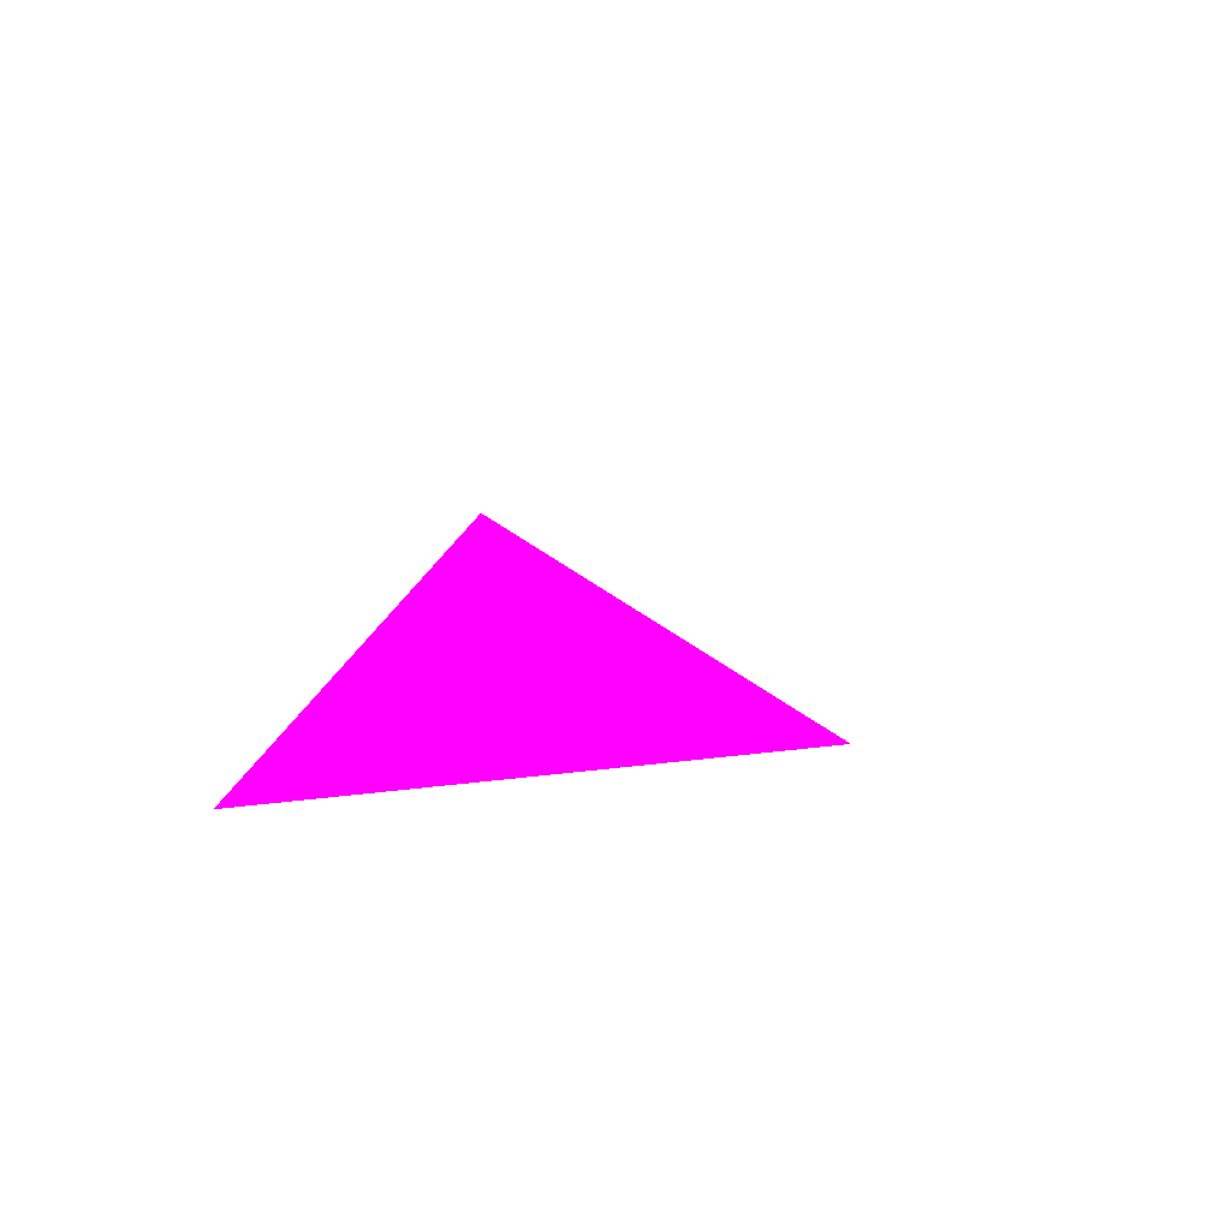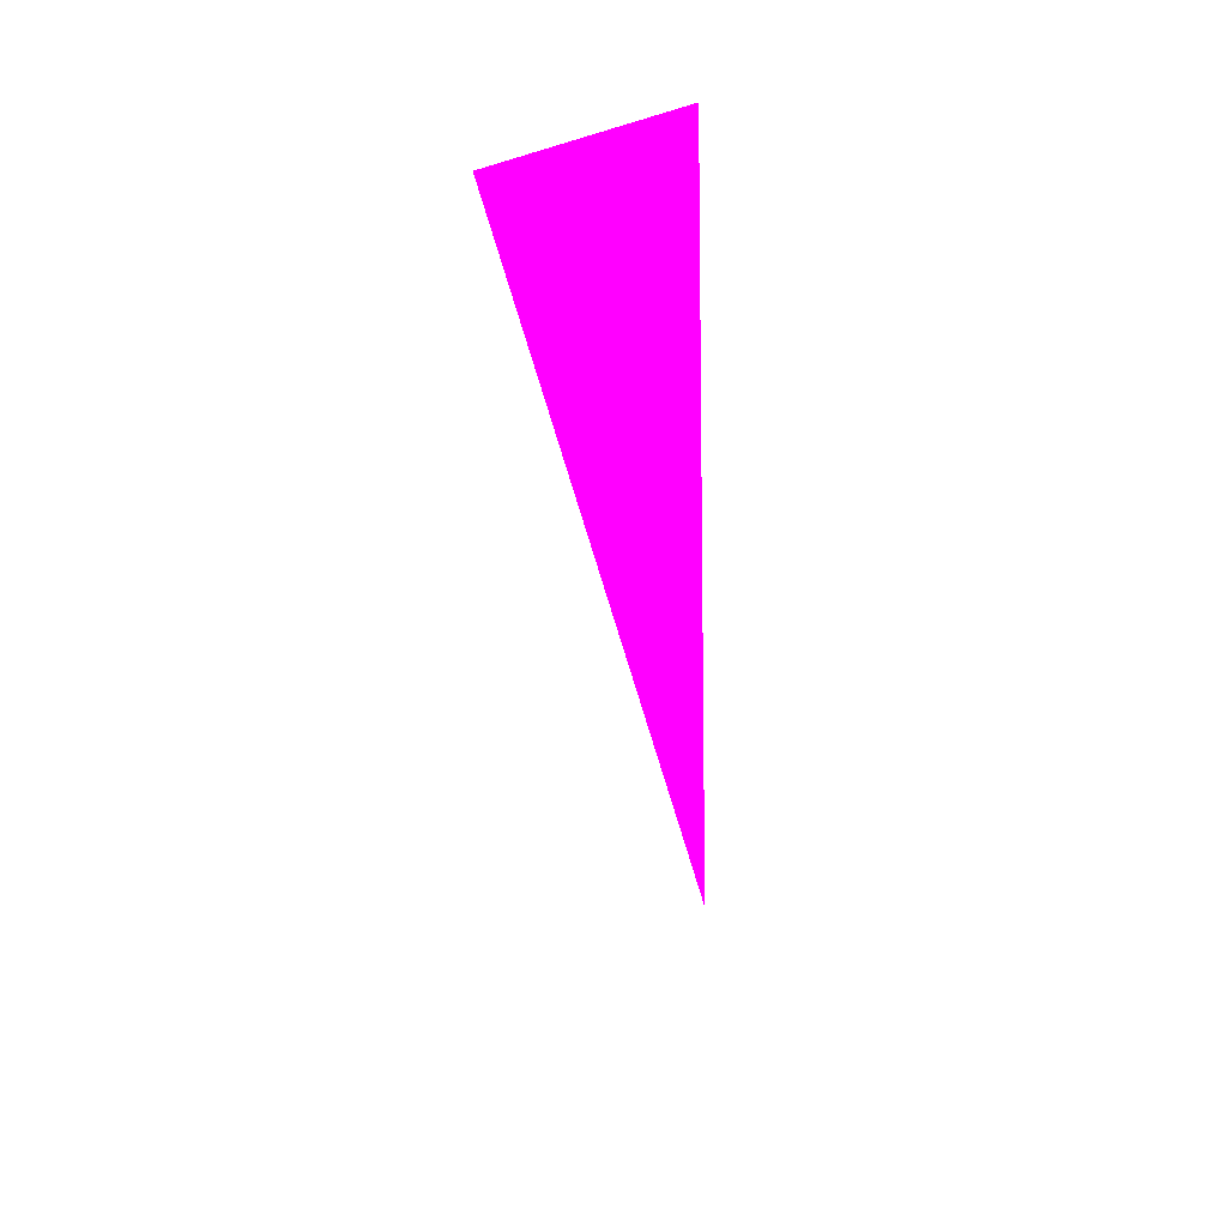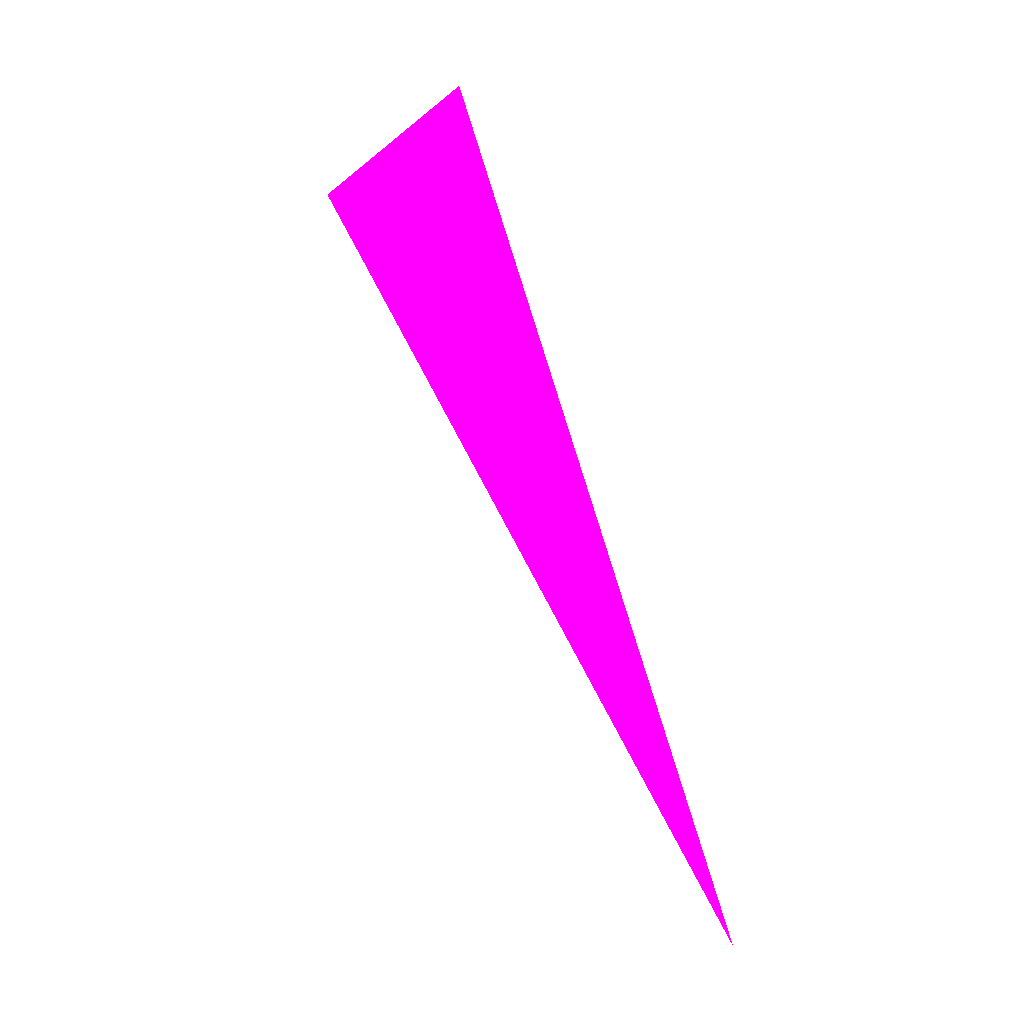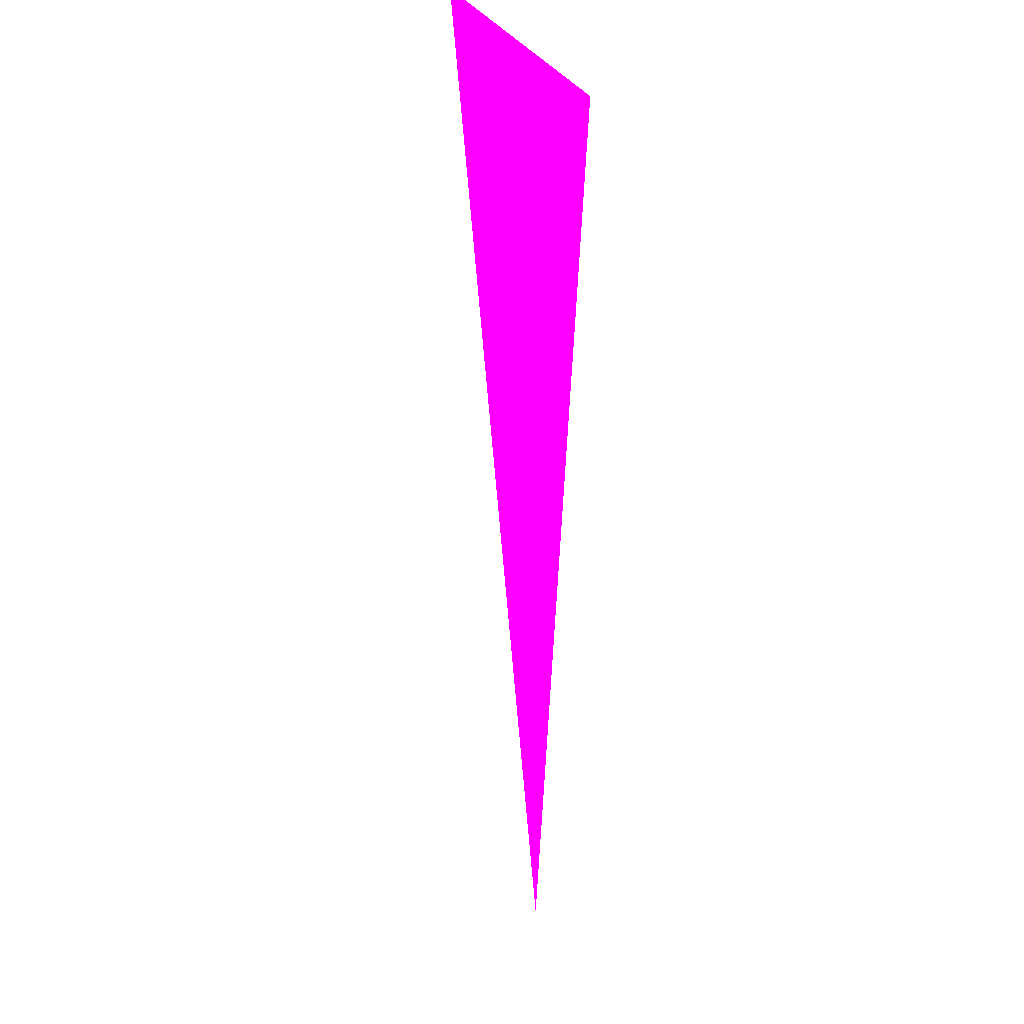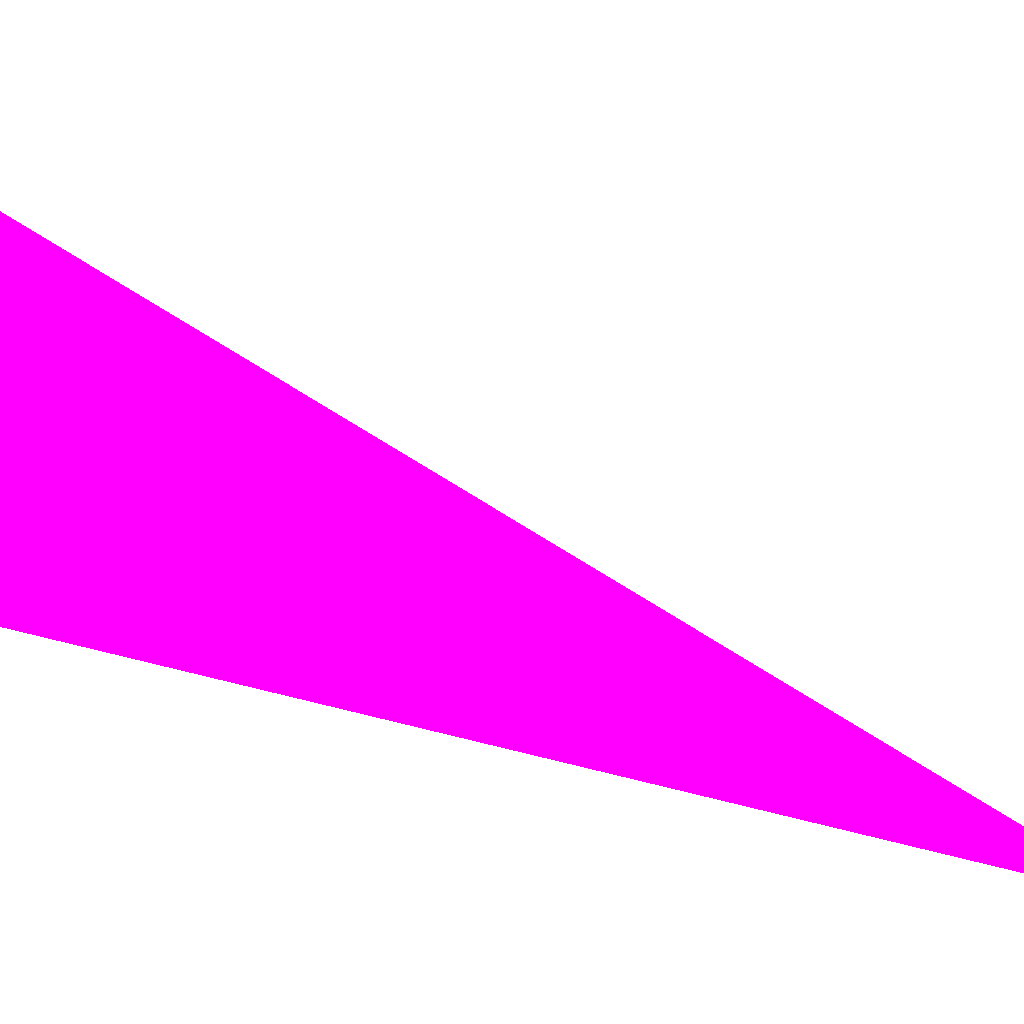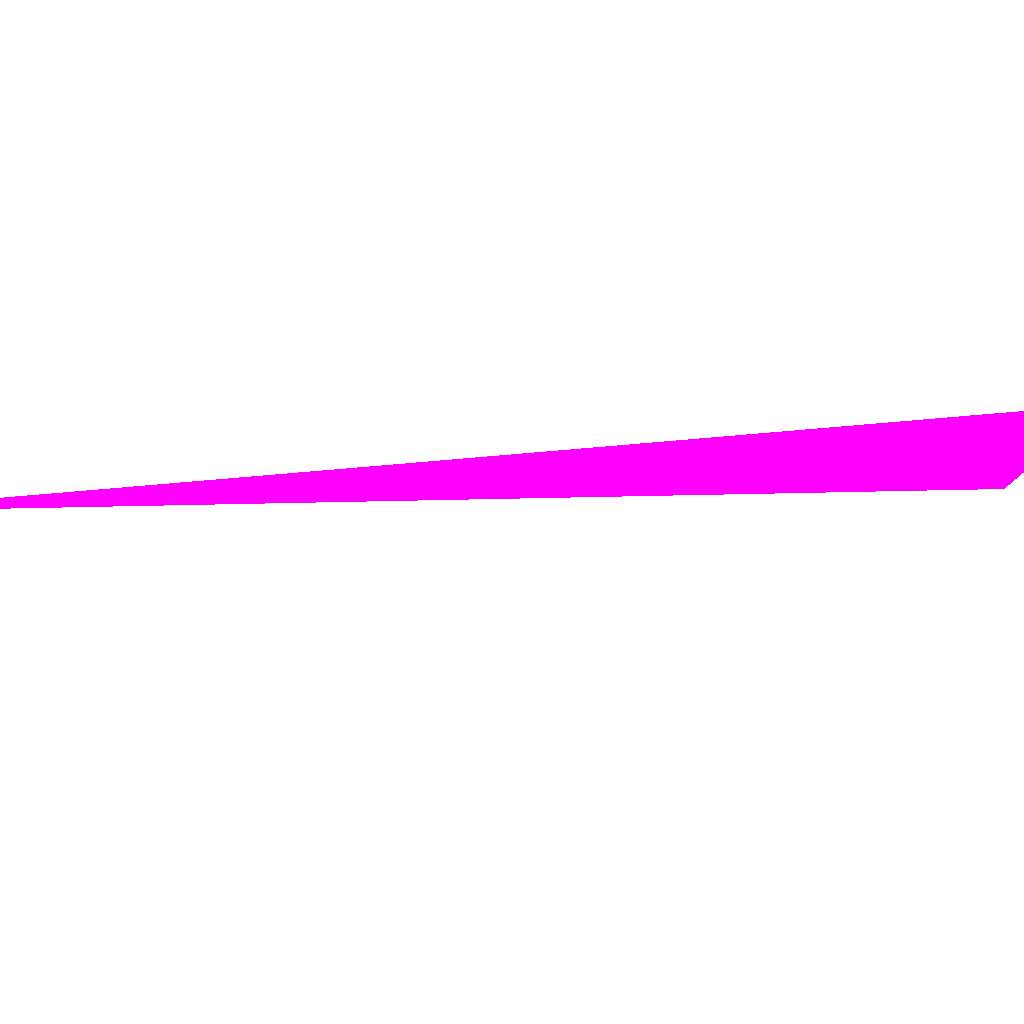
<metadata>
{"format":"obj","ext":"obj","renderer":"f3d","projection":"perspective","resolution":1024,"background":"white","views":[{"elev":24.5,"azim":20.4,"up":"+Y"},{"elev":20.0,"azim":136.6,"up":"+Z"},{"elev":-12.2,"azim":-100.6,"up":"+Z"},{"elev":-4.6,"azim":126.7,"up":"+Z"},{"elev":-73.6,"azim":94.6,"up":"+Y"},{"elev":-27.8,"azim":-91.9,"up":"+Y"}]}
</metadata>
<code>
o geometry_0
v 6.125e+05 5.855e+06 648 1 0 1
v 6.125e+05 5.855e+06 664 1 0 1
v 6.125e+05 5.855e+06 664 1 0 1
f 1 3 2

</code>
